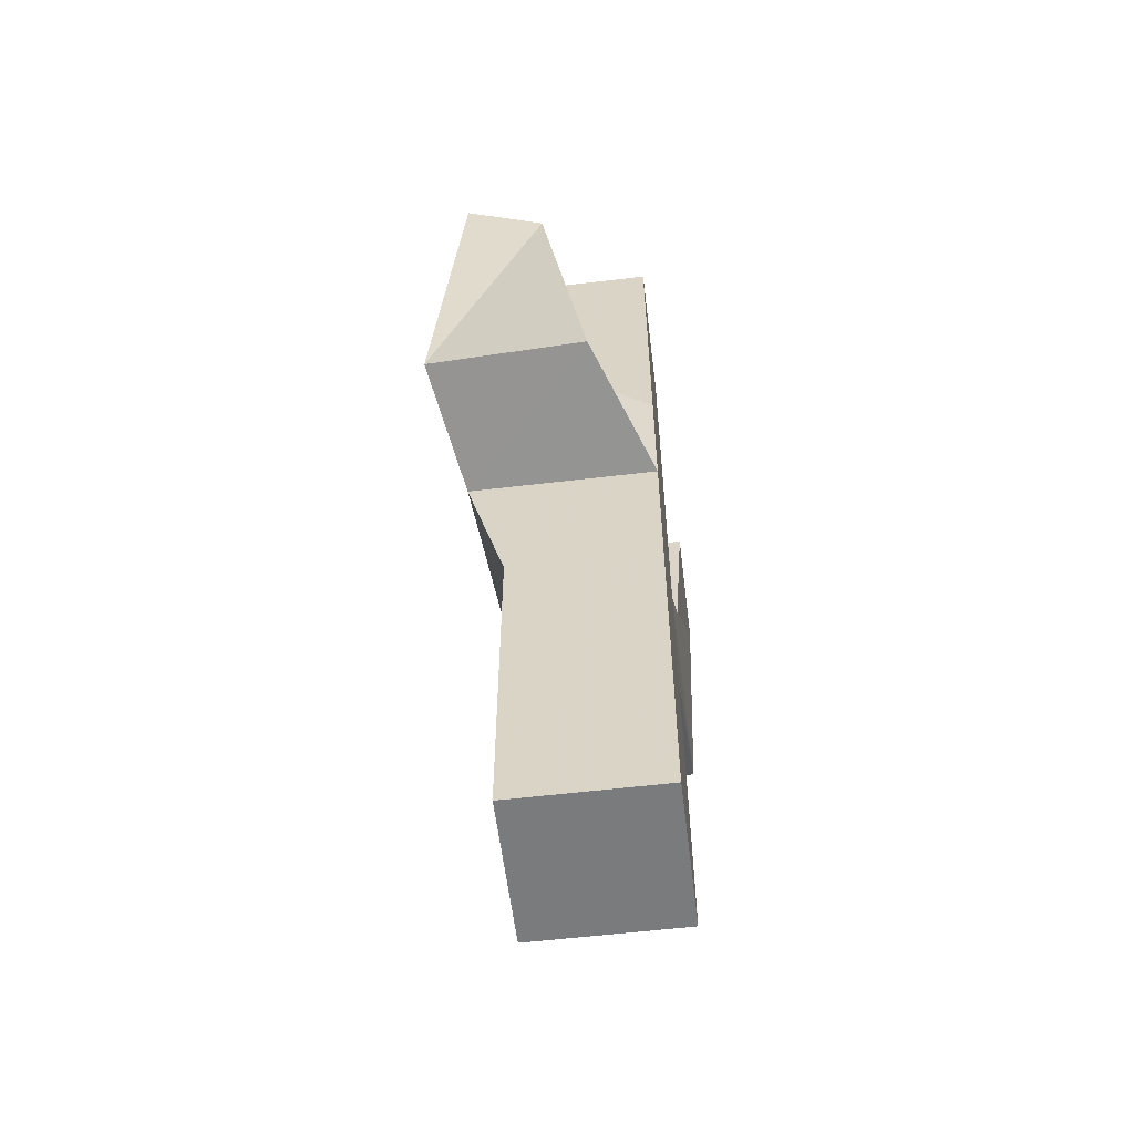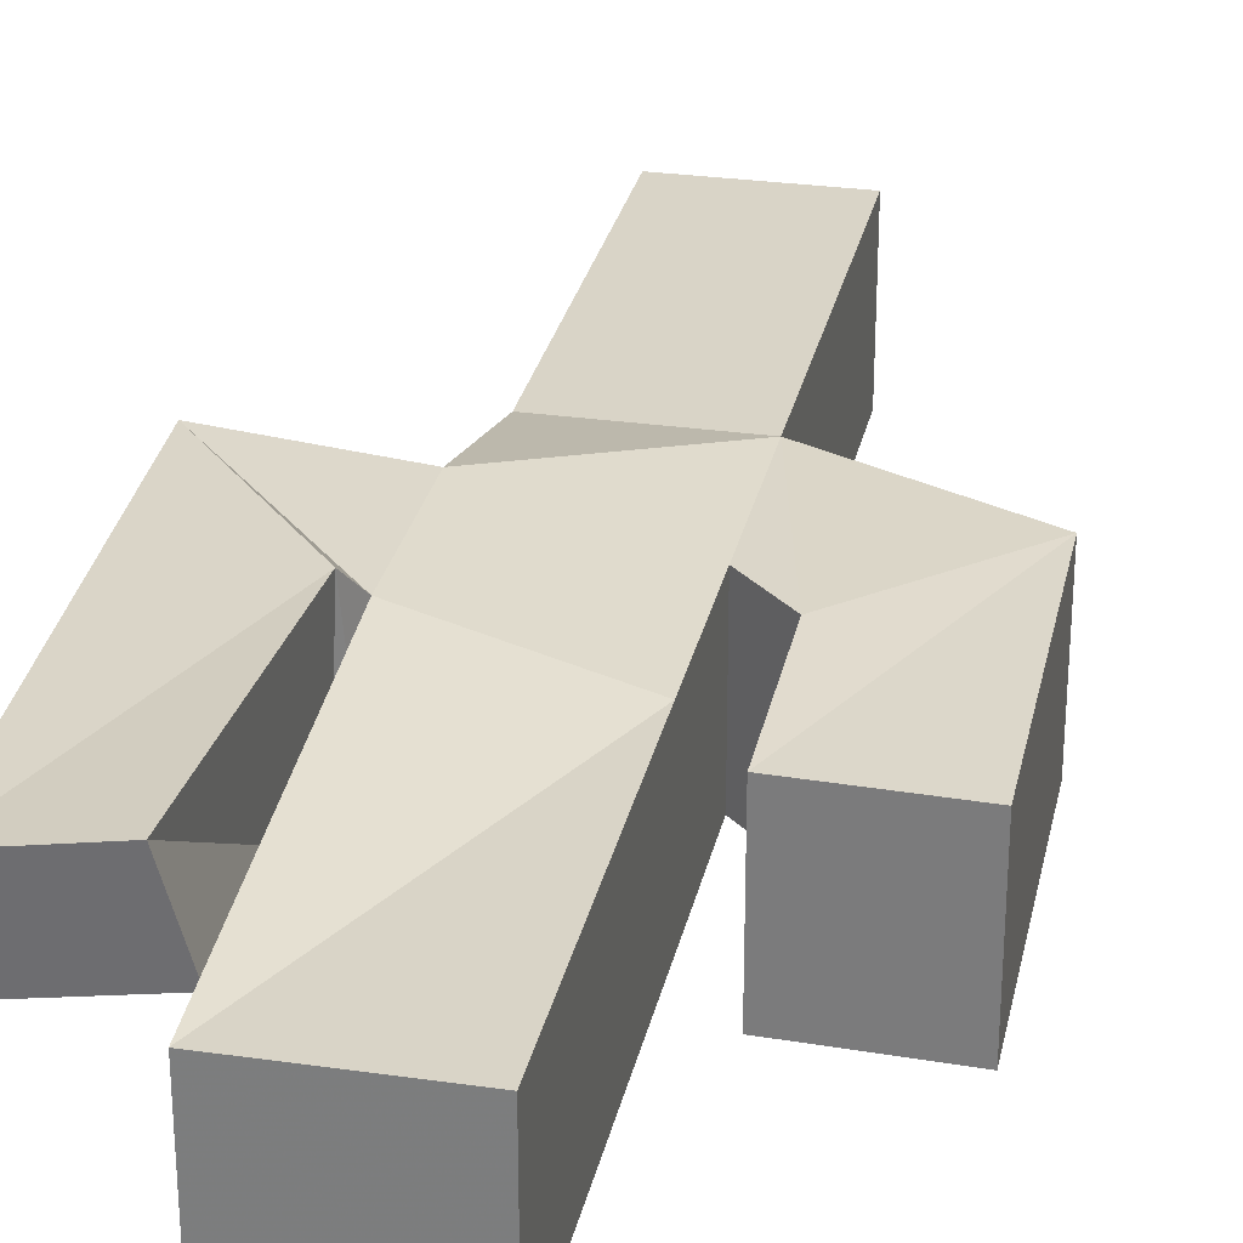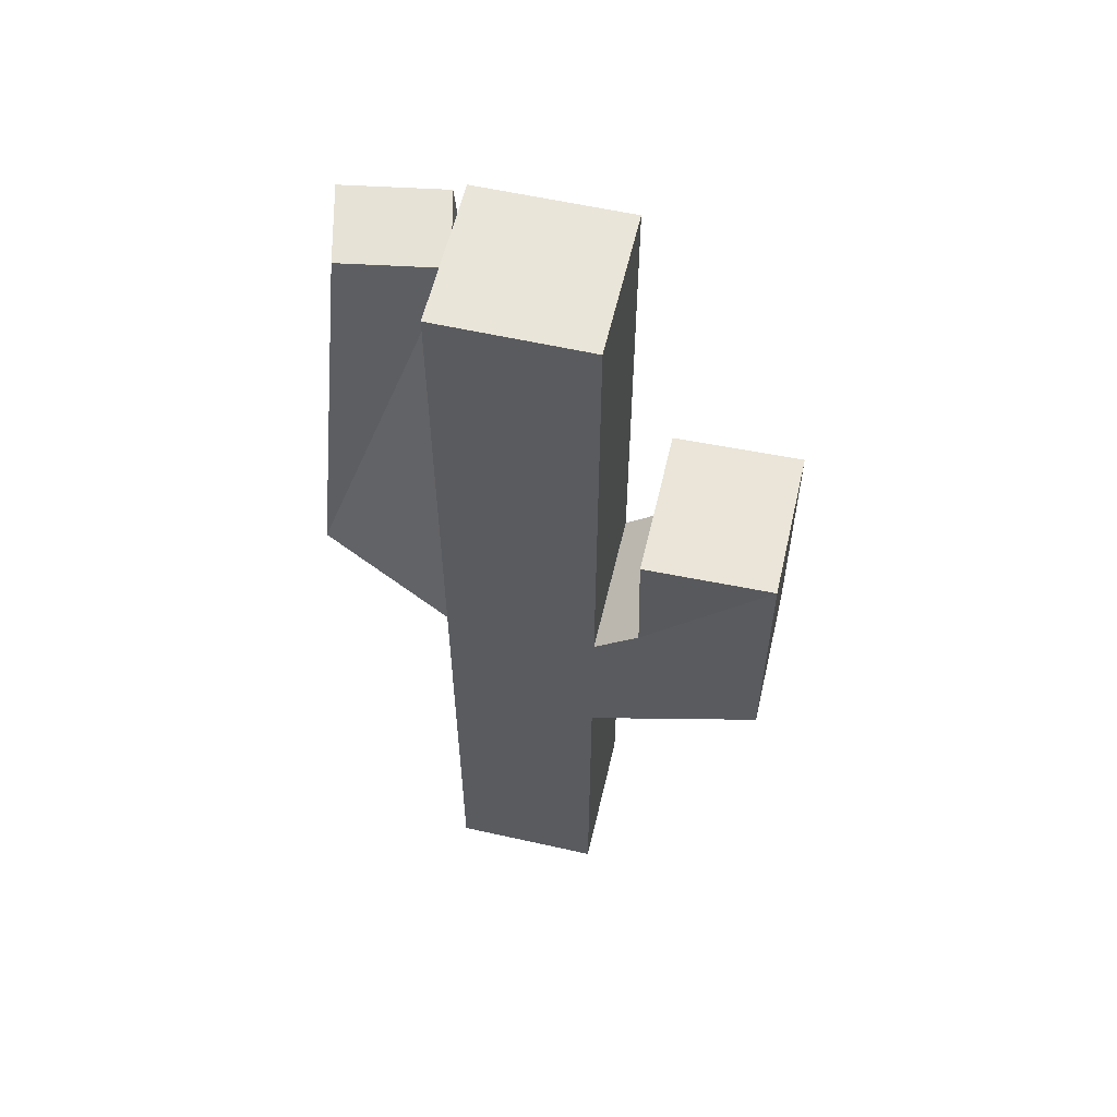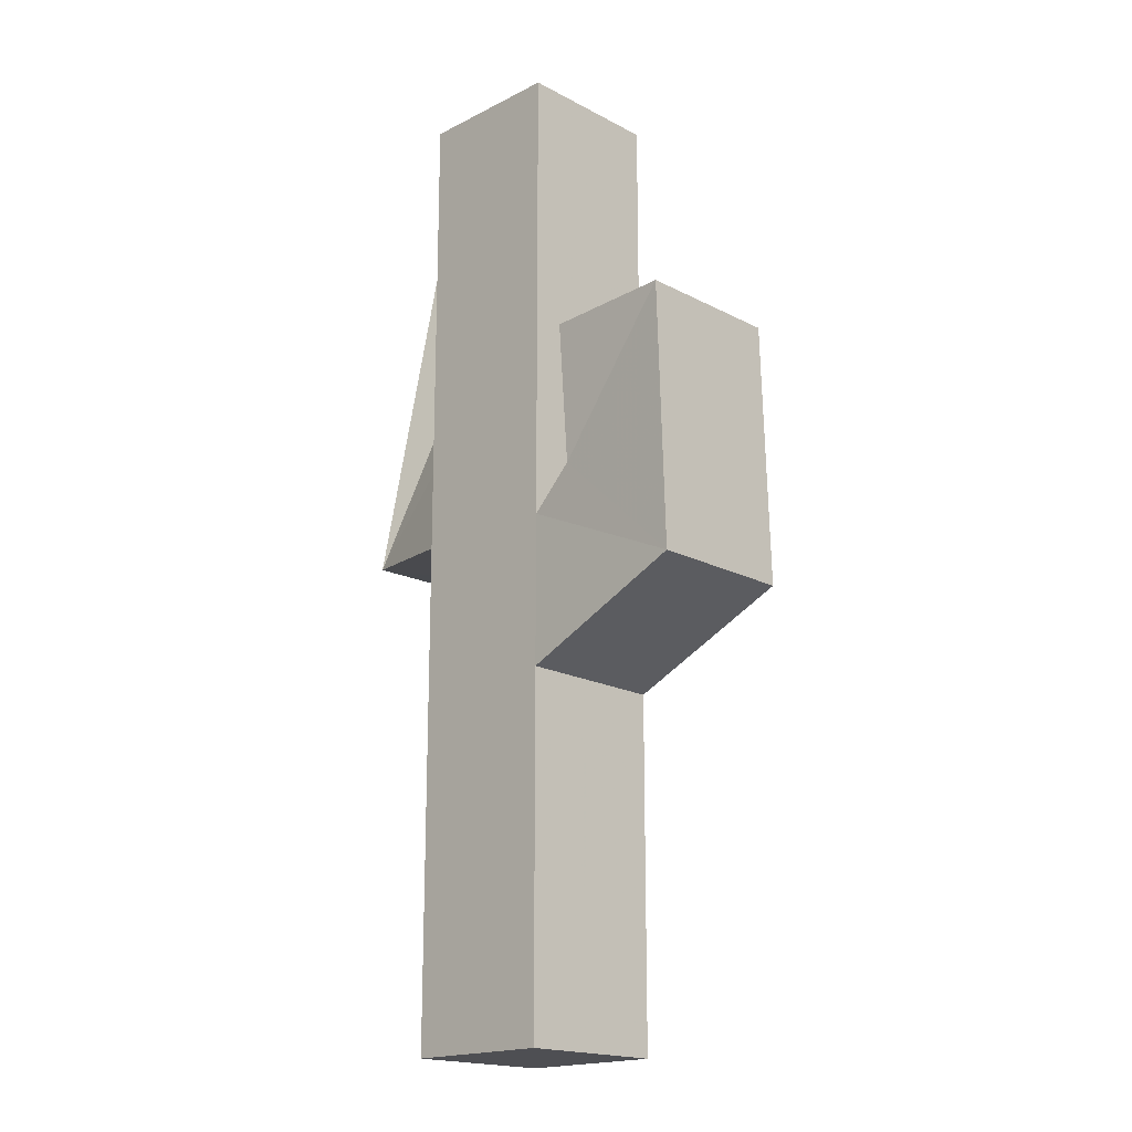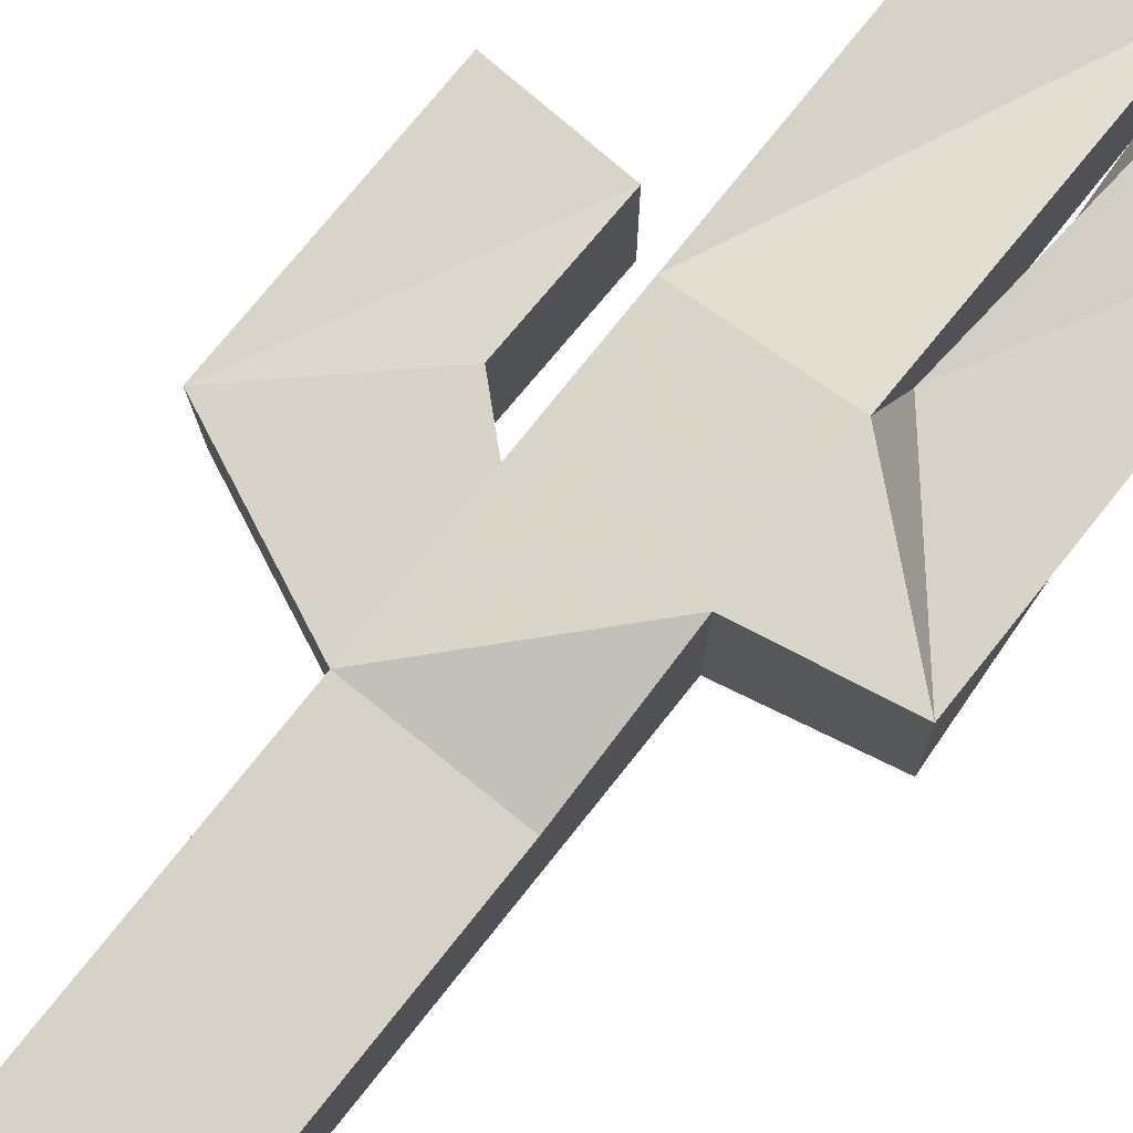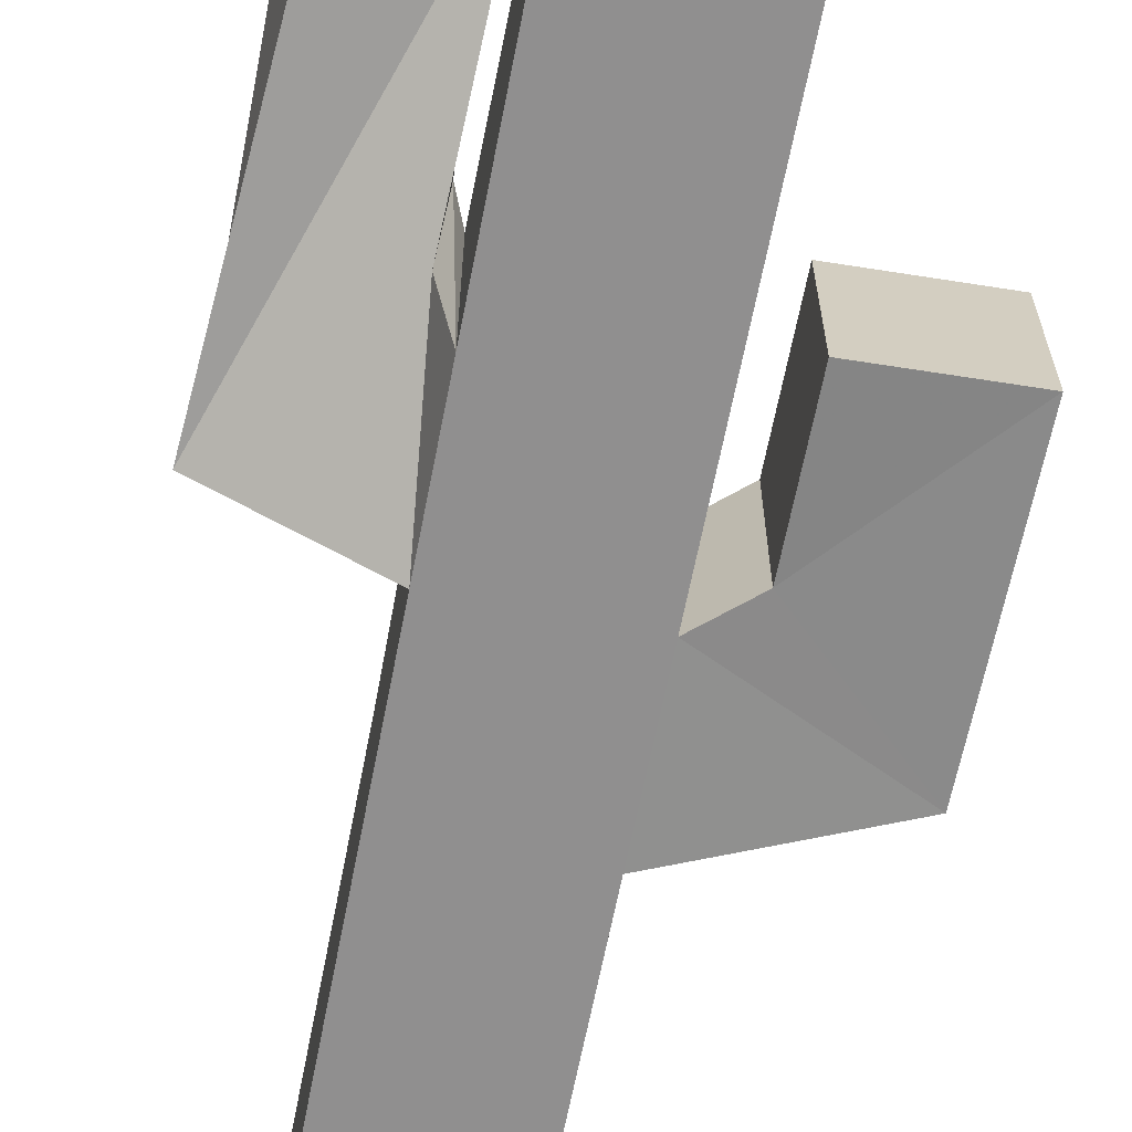
<metadata>
{"format":"obj","ext":"obj","renderer":"f3d","projection":"perspective","resolution":1024,"background":"white","views":[{"elev":-58.3,"azim":97.0,"up":"+Y"},{"elev":28.8,"azim":-168.0,"up":"+Z"},{"elev":58.1,"azim":-166.9,"up":"+Y"},{"elev":-18.2,"azim":-135.5,"up":"+Y"},{"elev":77.7,"azim":38.7,"up":"+Z"},{"elev":-65.4,"azim":168.9,"up":"+Z"}]}
</metadata>
<code>
v -0.9749 -0.3682 0.9965
v -0.9749 4.317 0.9965
v -0.9749 -0.3682 -1.003
v -0.9749 4.317 -1.003
v 1.025 -0.3682 0.9965
v 1.025 4.317 0.9965
v 1.025 -0.3682 -1.003
v 1.025 4.317 -1.003
v -0.9749 6.342 0.9965
v -0.9749 6.342 -1.003
v 1.025 6.342 -1.003
v 1.025 6.342 1.532
v -0.9749 8.231 0.9965
v -0.9749 8.231 -1.003
v 1.025 8.231 -1.003
v 1.025 8.231 1.532
v -0.9749 12.64 0.9965
v -0.9749 12.64 -1.003
v 1.025 12.64 -1.003
v 1.025 12.64 0.9965
v -3.237 5.312 0.9609
v -3.237 5.312 -1.039
v -1.566 6.878 0.9609
v -1.566 6.878 -1.039
v -3.23 8.822 0.8377
v -3.23 8.822 -1.162
v -1.548 8.76 0.8377
v -1.548 8.76 -1.162
v 2.879 6.63 -0.285
v 2.807 6.636 1.851
v 1.274 8.519 -0.2465
v 1.177 8.513 1.867
v 2.54 11.57 0.3948
v 2.797 11.68 1.476
v 1.165 11.56 0.64
v 1.422 11.67 1.721
f 2 4 3 1
f 4 8 7 3
f 8 6 5 7
f 6 2 1 5
f 1 3 7 5
f 8 4 10 11
f 9 12 16 13
f 6 8 11 12
f 2 9 23 21
f 2 6 12 9
f 16 15 19 20
f 11 10 14 15
f 16 12 30 32
f 10 9 13 14
f 20 19 18 17
f 14 13 17 18
f 13 16 20 17
f 15 14 18 19
f 21 23 27 25
f 10 4 22 24
f 4 2 21 22
f 9 10 24 23
f 26 25 27 28
f 23 24 28 27
f 24 22 26 28
f 22 21 25 26
f 30 29 33 34
f 15 16 32 31
f 11 15 31 29
f 12 11 29 30
f 34 33 35 36
f 29 31 35 33
f 31 32 36 35
f 32 30 34 36

</code>
